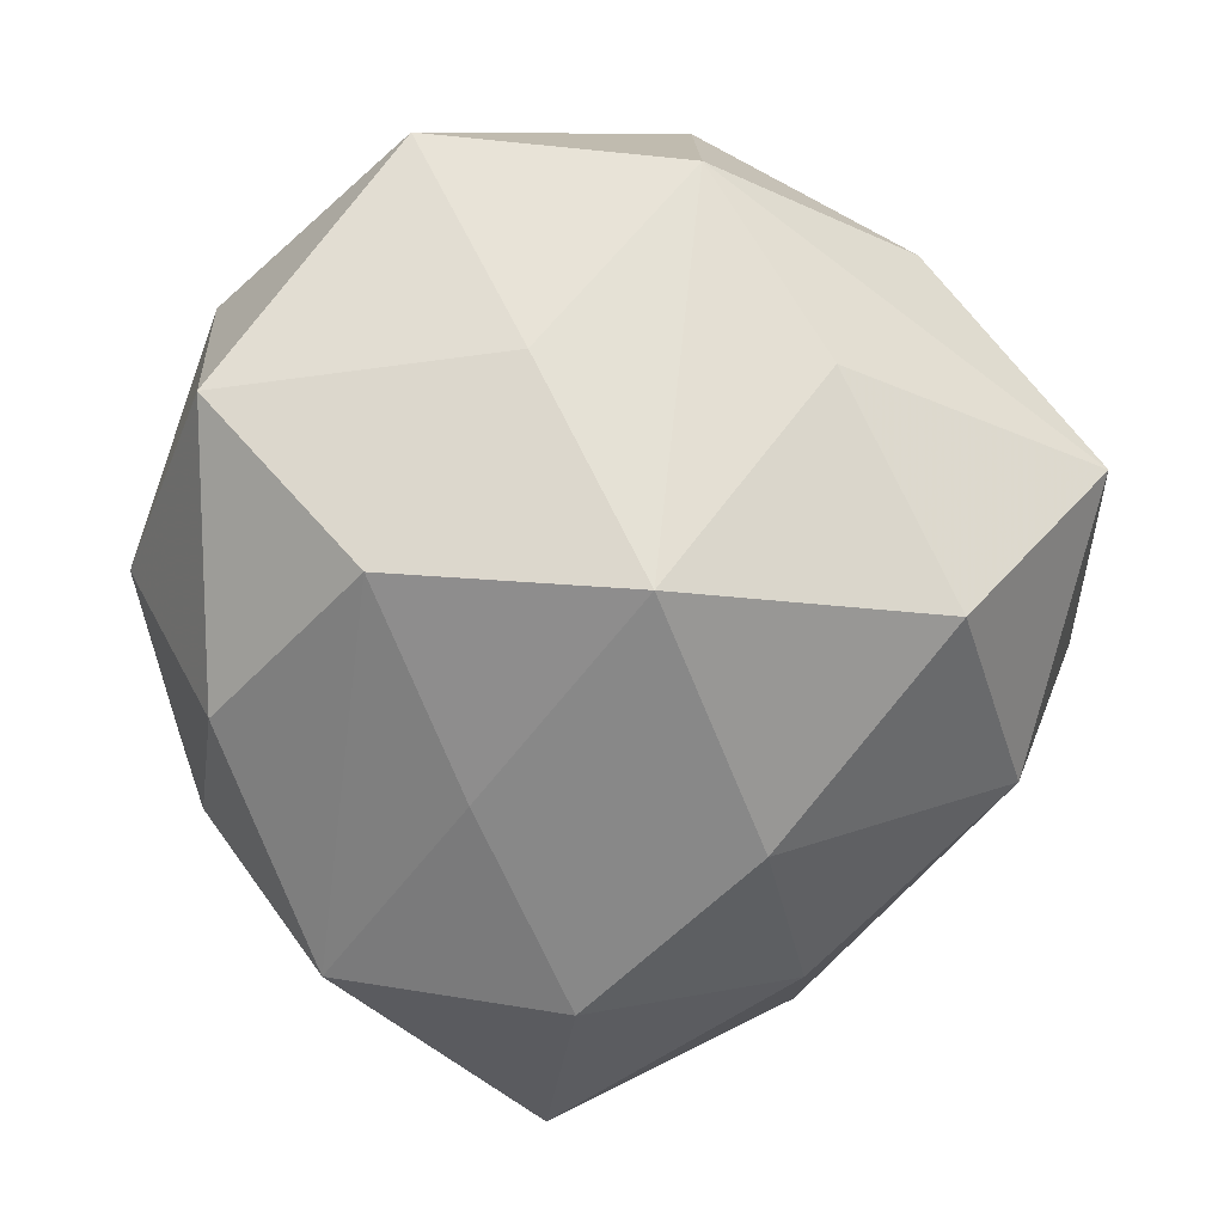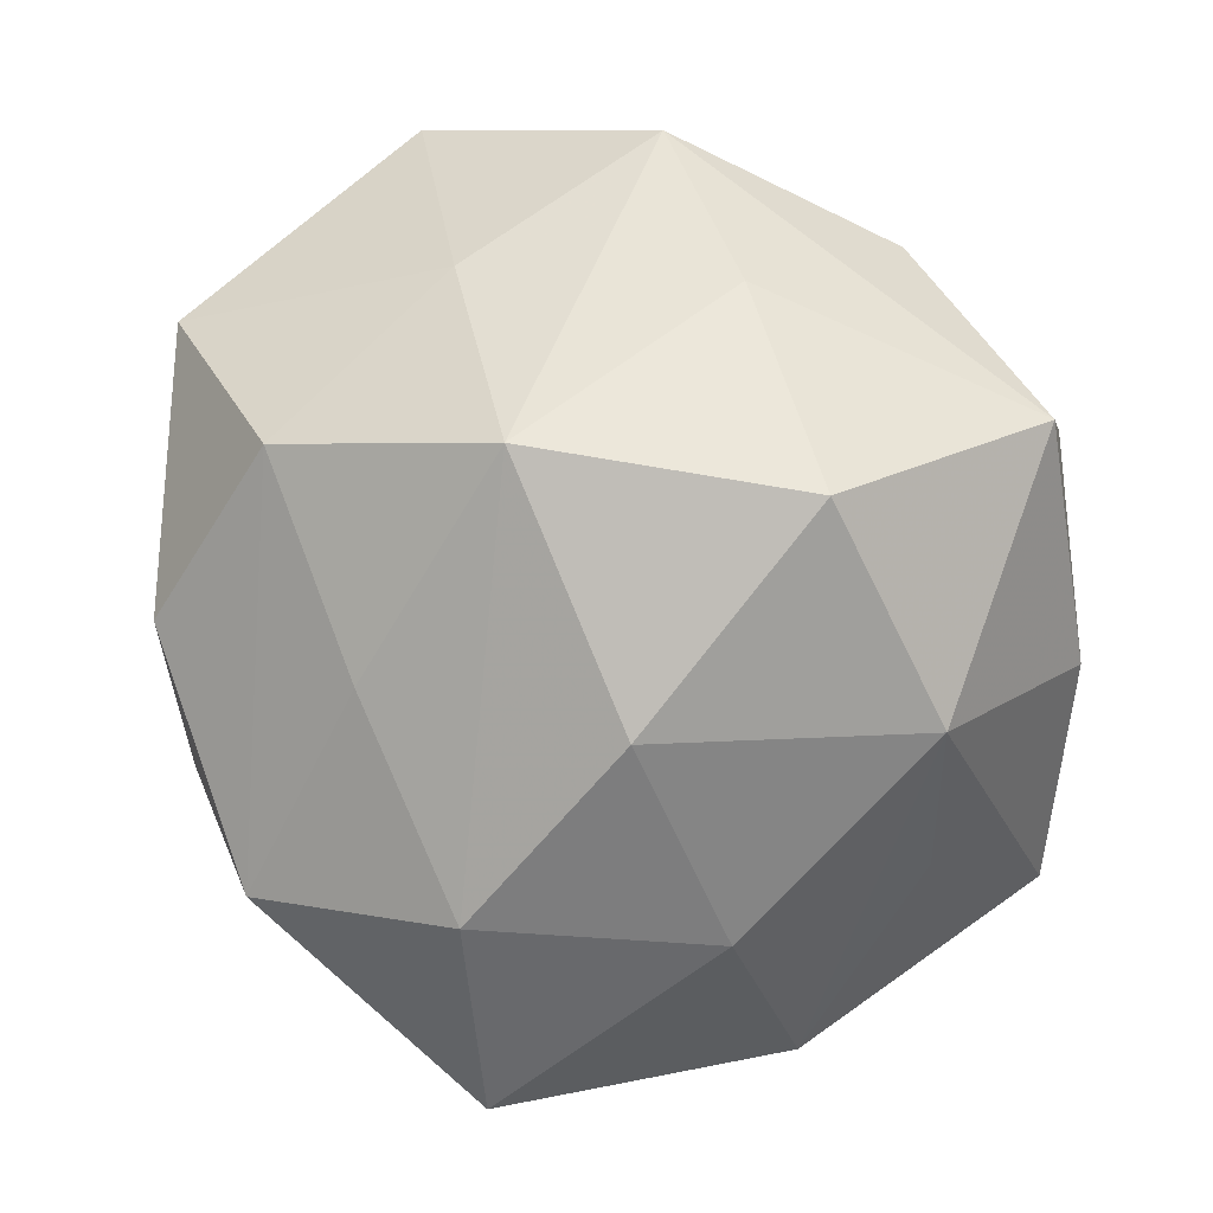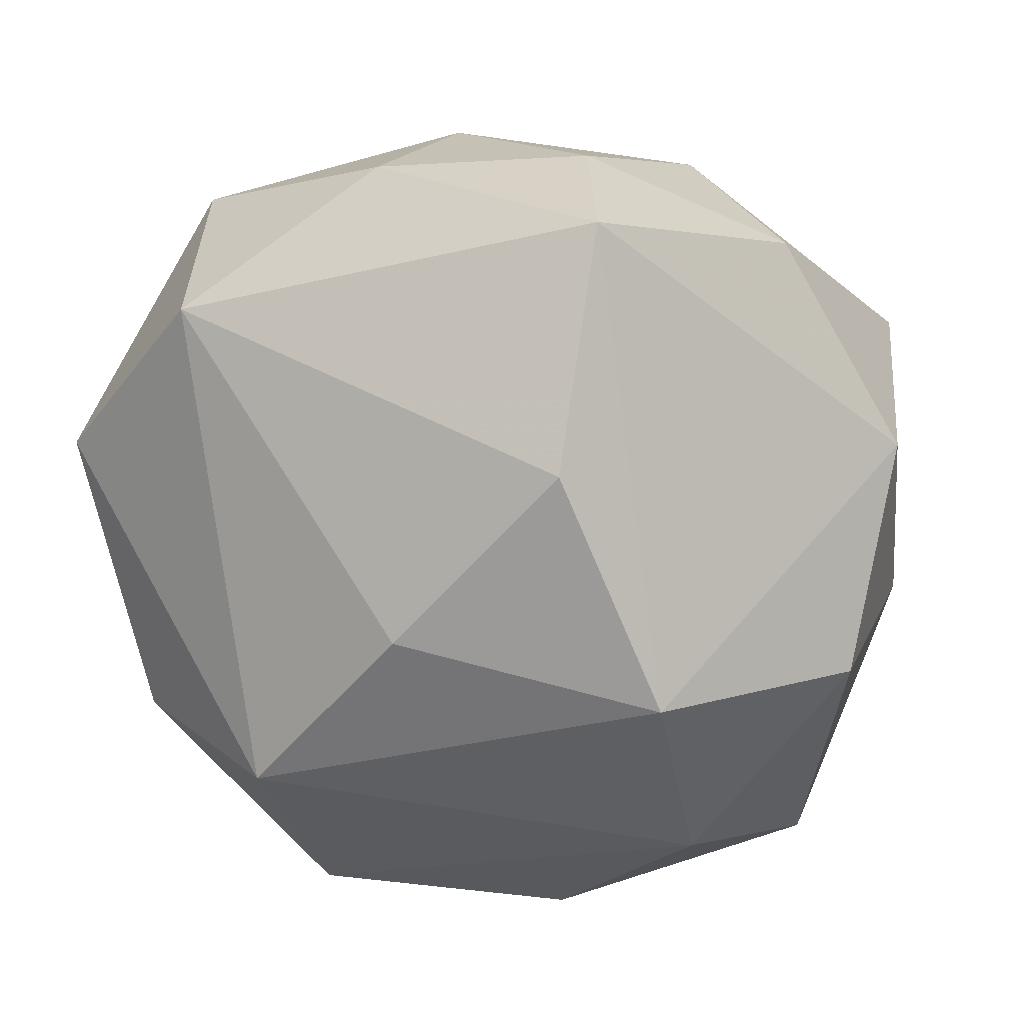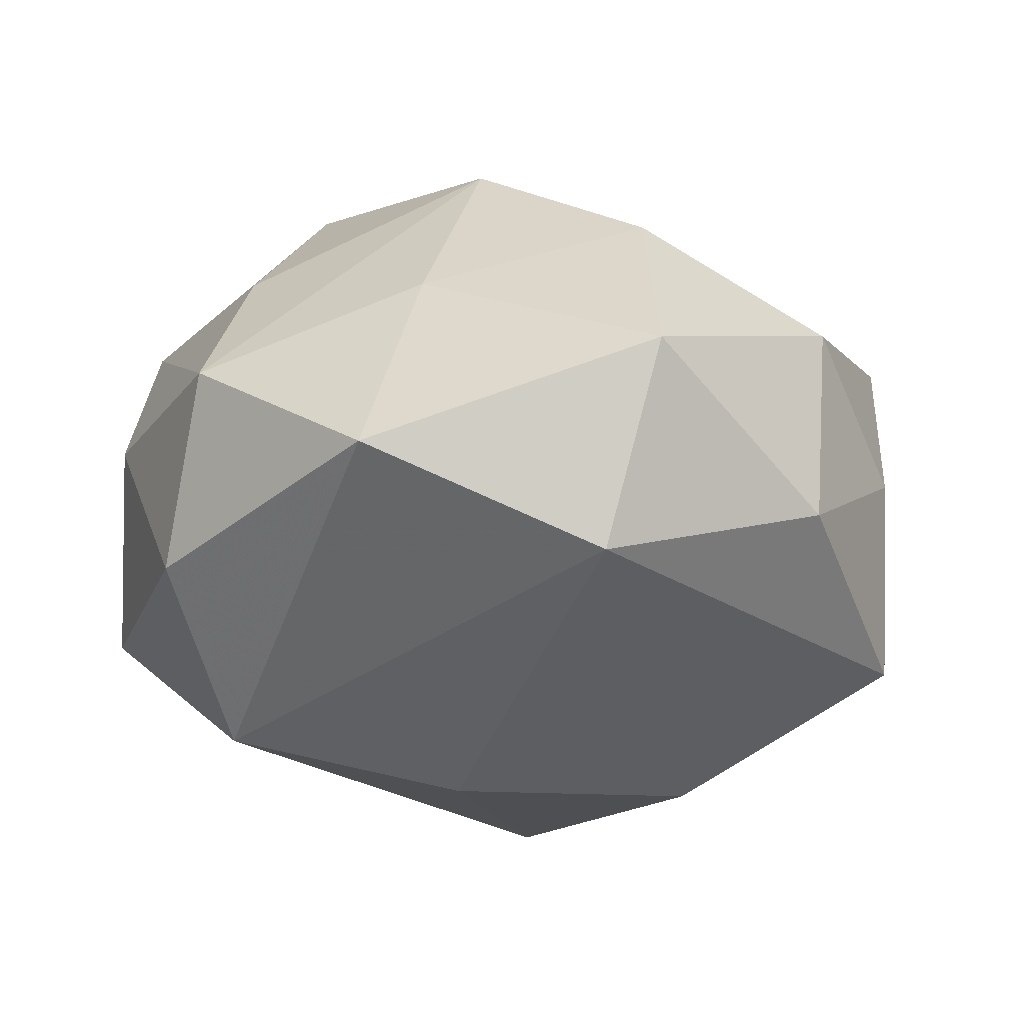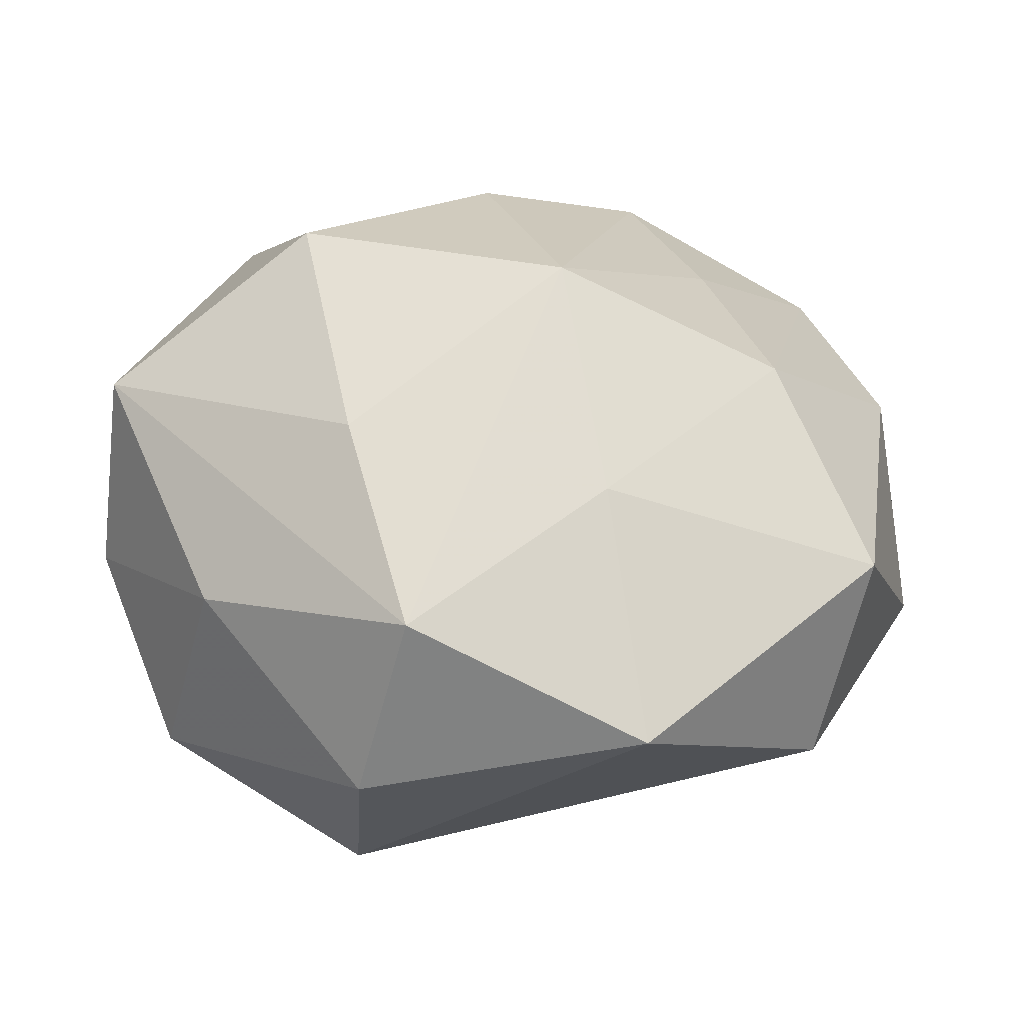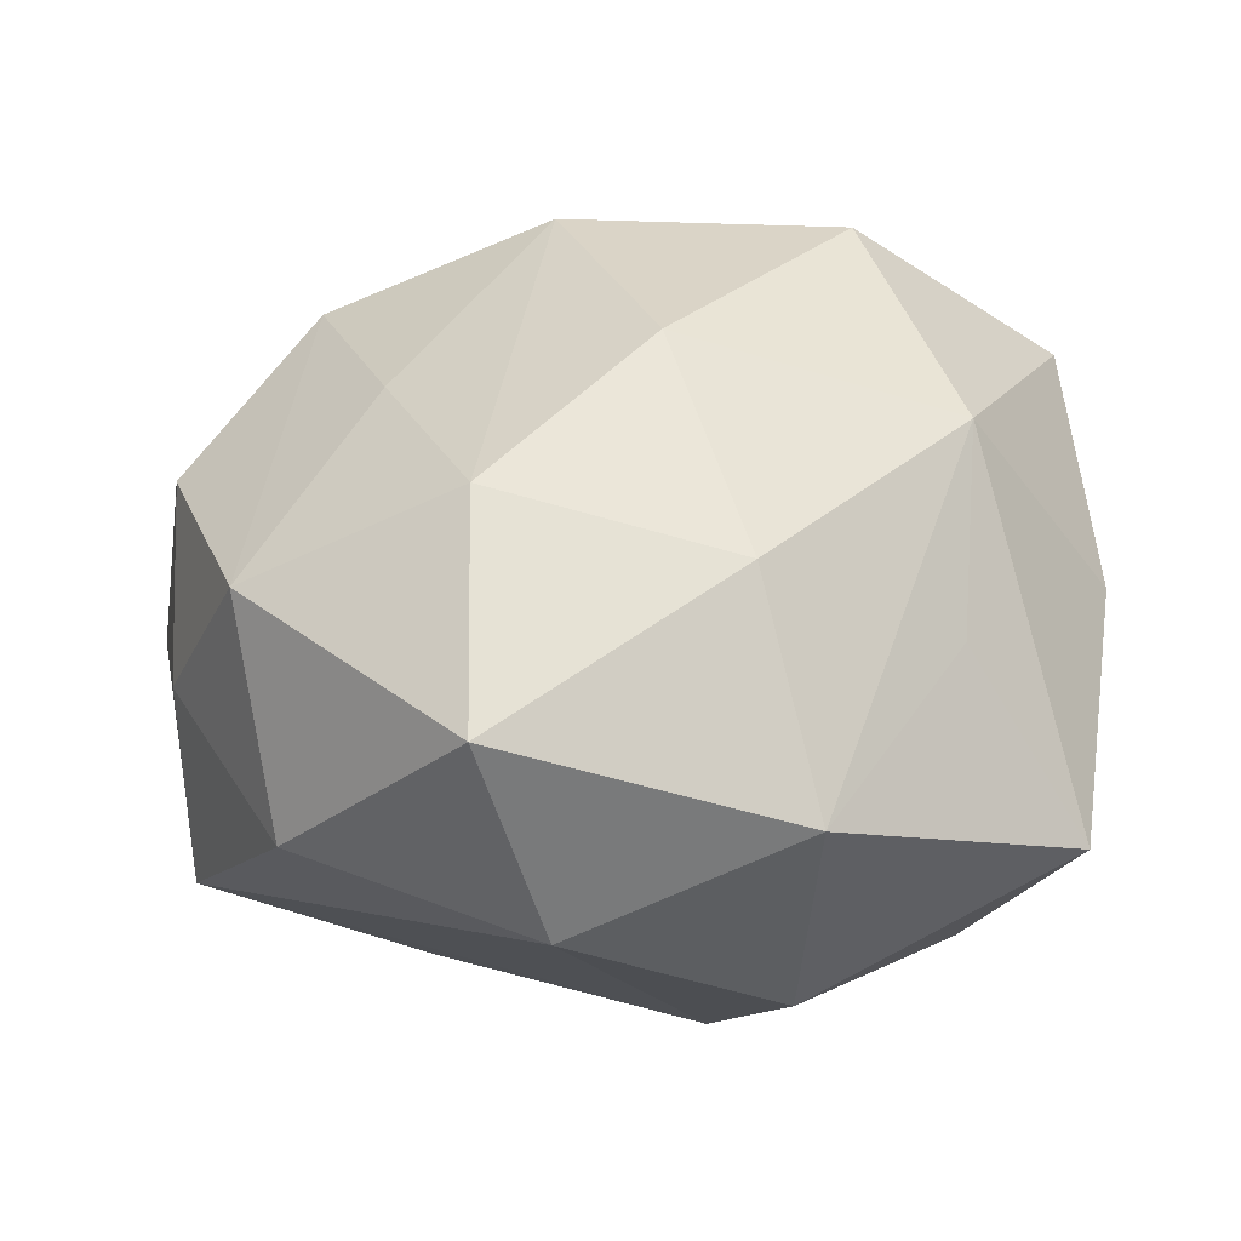
<metadata>
{"format":"obj","ext":"obj","renderer":"f3d","projection":"perspective","resolution":1024,"background":"white","views":[{"elev":18.7,"azim":-16.4,"up":"+Y"},{"elev":-0.0,"azim":3.3,"up":"+Y"},{"elev":-65.5,"azim":-79.7,"up":"+Z"},{"elev":-10.7,"azim":-141.5,"up":"+Z"},{"elev":25.6,"azim":-174.1,"up":"+Z"},{"elev":27.0,"azim":2.2,"up":"+Z"}]}
</metadata>
<code>
v 0.03103 0.0255 -0.01486
v -0.03336 0.02686 -0.01143
v 0.03925 0.01532 4.715e-05
v 0.0161 -0.03946 0.002089
v 0.0143 -0.03242 -0.01868
v -0.01289 0.02844 0.01649
v -0.004764 -0.04098 -0.007696
v 0.01172 0.02799 -0.02598
v 0.0253 0.03121 0.004277
v 0.01056 -0.0284 0.01965
v -0.01058 -0.04347 0.01155
v -0.02704 -0.03279 -0.004346
v -0.007182 0.01265 0.03233
v 0.03821 -0.0249 -0.007842
v 0.007138 -0.01323 -0.03382
v -0.03089 -0.025 0.01476
v 0.01844 0.008364 0.03341
v 0.028 -0.01048 0.02398
v -0.03817 0.02468 0.007904
v -0.03818 -0.01469 0.0001039
v 0.004371 0.0411 0.007859
v 0.02872 -0.01359 -0.02369
v -0.02798 0.01312 0.02291
v 0.0371 0.01513 0.01928
v -0.003081 0.01095 -0.03063
v 0.01164 0.02656 0.02104
v 0.002761 -0.01119 0.03163
v -0.0179 0.04292 -0.00211
v 0.009358 0.04009 -0.01049
v 0.04058 -0.005246 0.00617
v -0.04261 0.005519 -0.006262
v 0.02743 -0.02233 0.009662
v -0.01744 -0.007676 -0.03075
v -0.01153 -0.02656 0.02485
v -0.03733 -0.015 -0.01904
v -0.02022 -0.006918 0.02446
v -0.03922 -0.001493 0.01311
v 0.03967 0.001587 -0.01324
f 1 3 38
f 2 35 31
f 9 1 29
f 3 1 9
f 38 3 30
f 3 9 24
f 18 30 24
f 24 30 3
f 5 7 15
f 15 7 35
f 38 30 14
f 18 32 14
f 14 30 18
f 4 32 18
f 4 14 32
f 11 7 4
f 4 7 5
f 5 14 4
f 37 16 23
f 19 28 2
f 19 37 23
f 23 6 19
f 19 6 28
f 19 2 31
f 31 37 19
f 12 7 11
f 35 7 12
f 11 16 12
f 29 1 8
f 8 28 29
f 2 28 8
f 35 2 33
f 33 15 35
f 5 15 22
f 22 14 5
f 38 14 22
f 15 8 22
f 22 1 38
f 22 8 1
f 16 37 20
f 35 12 20
f 20 12 16
f 31 35 20
f 20 37 31
f 34 16 11
f 17 24 26
f 18 24 17
f 17 27 18
f 28 6 21
f 26 24 21
f 21 24 9
f 29 28 21
f 21 9 29
f 2 8 25
f 25 33 2
f 25 8 15
f 15 33 25
f 13 34 27
f 27 17 13
f 13 6 23
f 13 17 26
f 26 21 13
f 13 21 6
f 18 27 10
f 27 34 10
f 10 34 11
f 11 4 10
f 10 4 18
f 36 13 23
f 34 13 36
f 23 16 36
f 16 34 36

</code>
